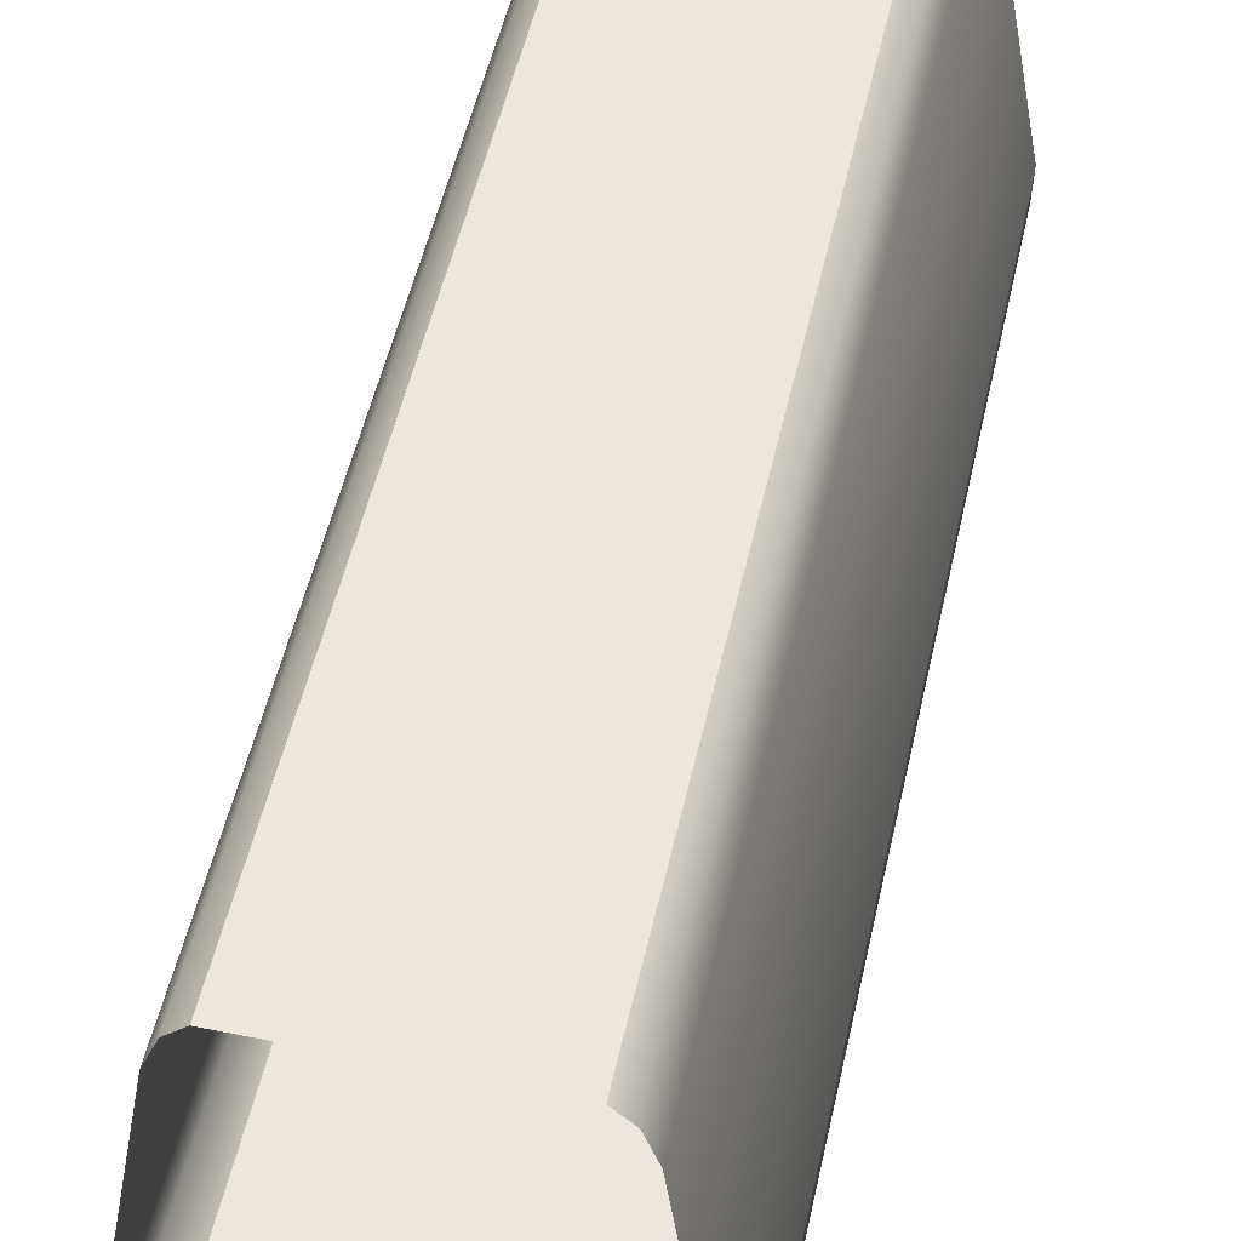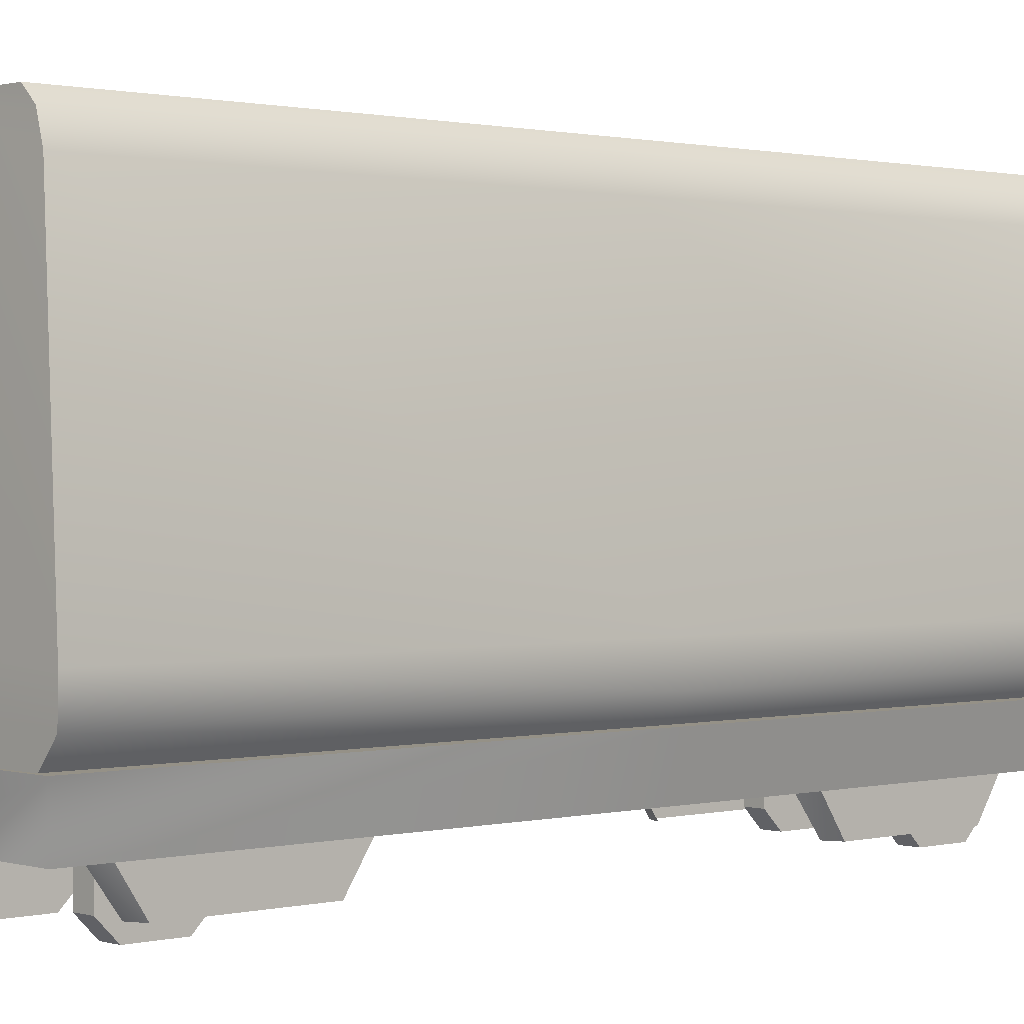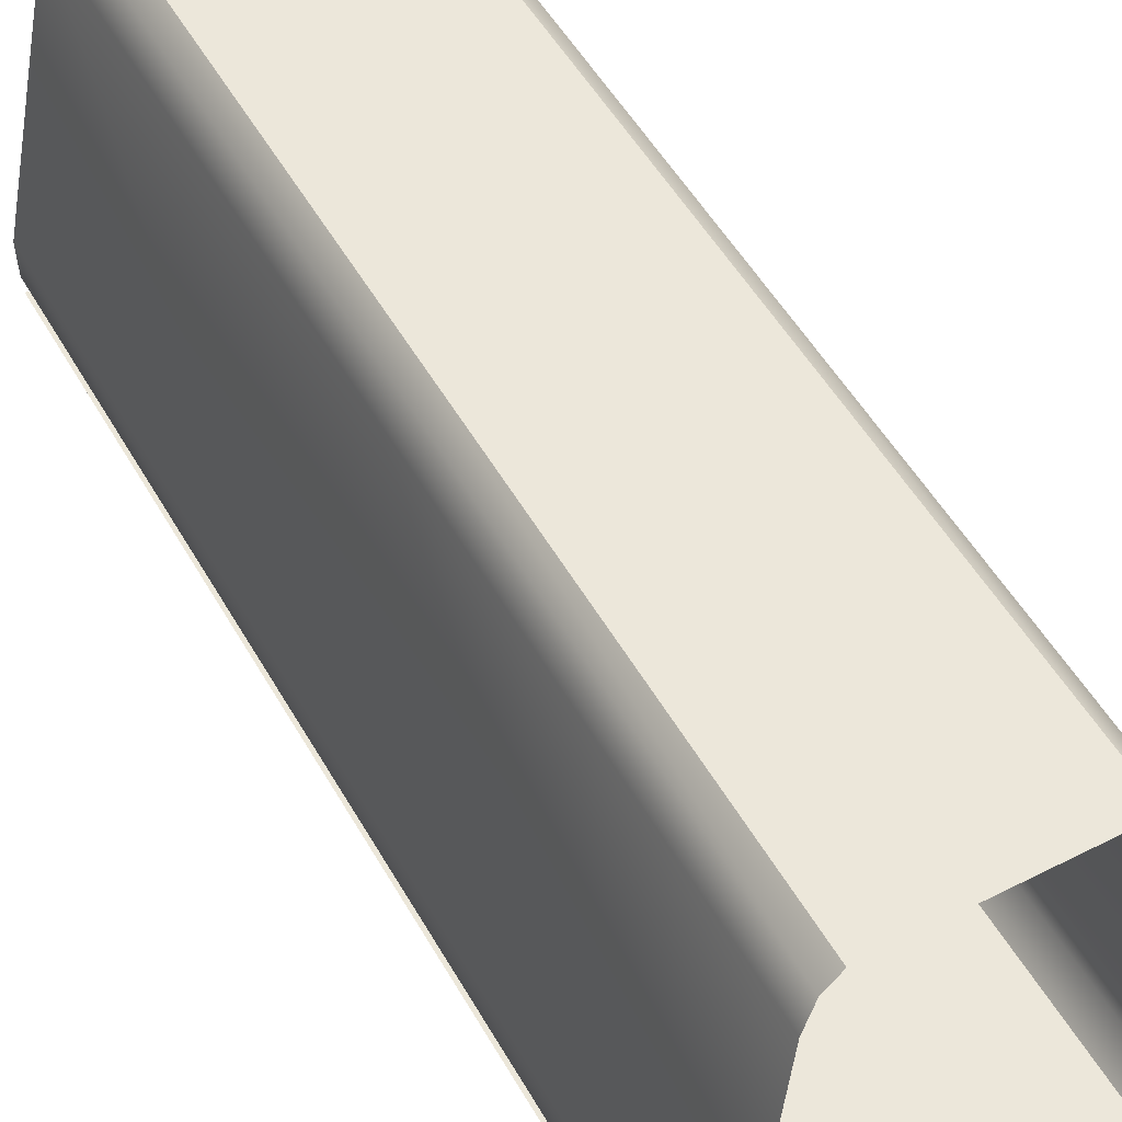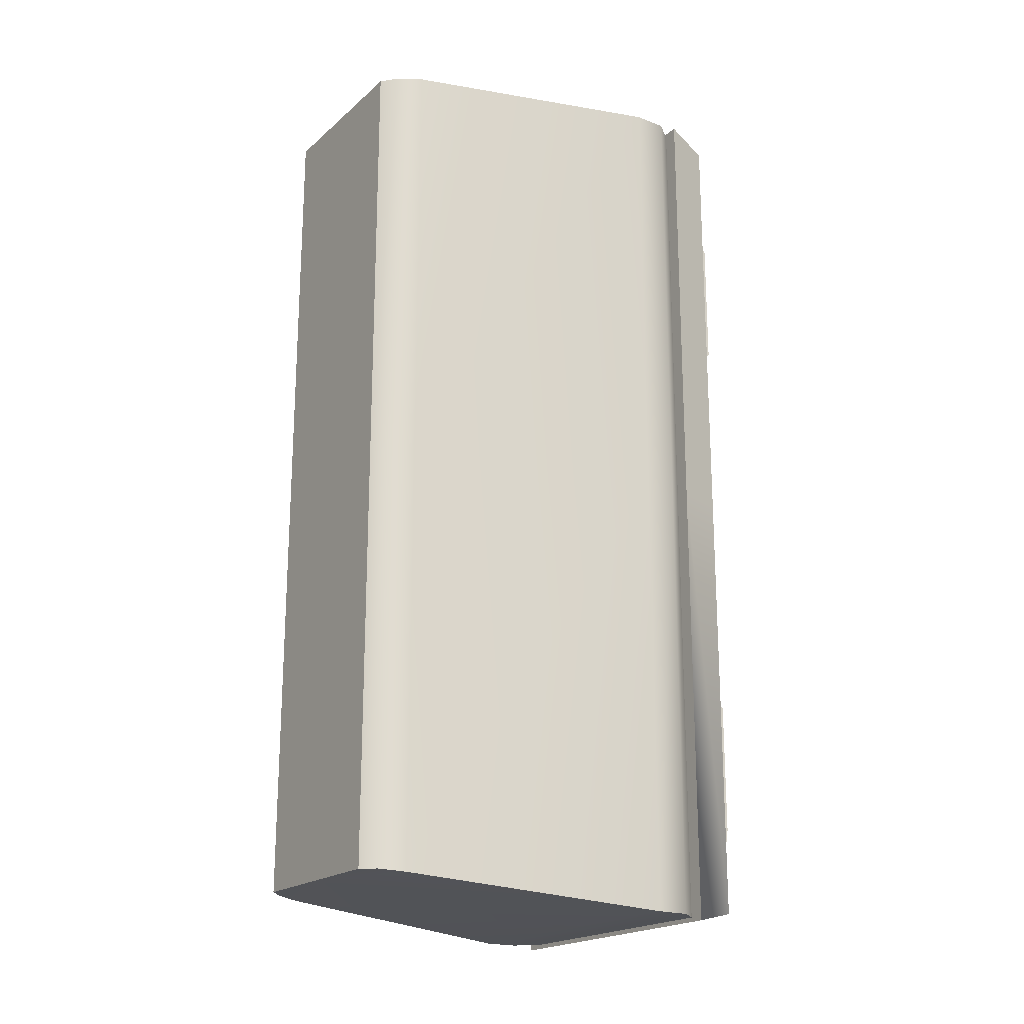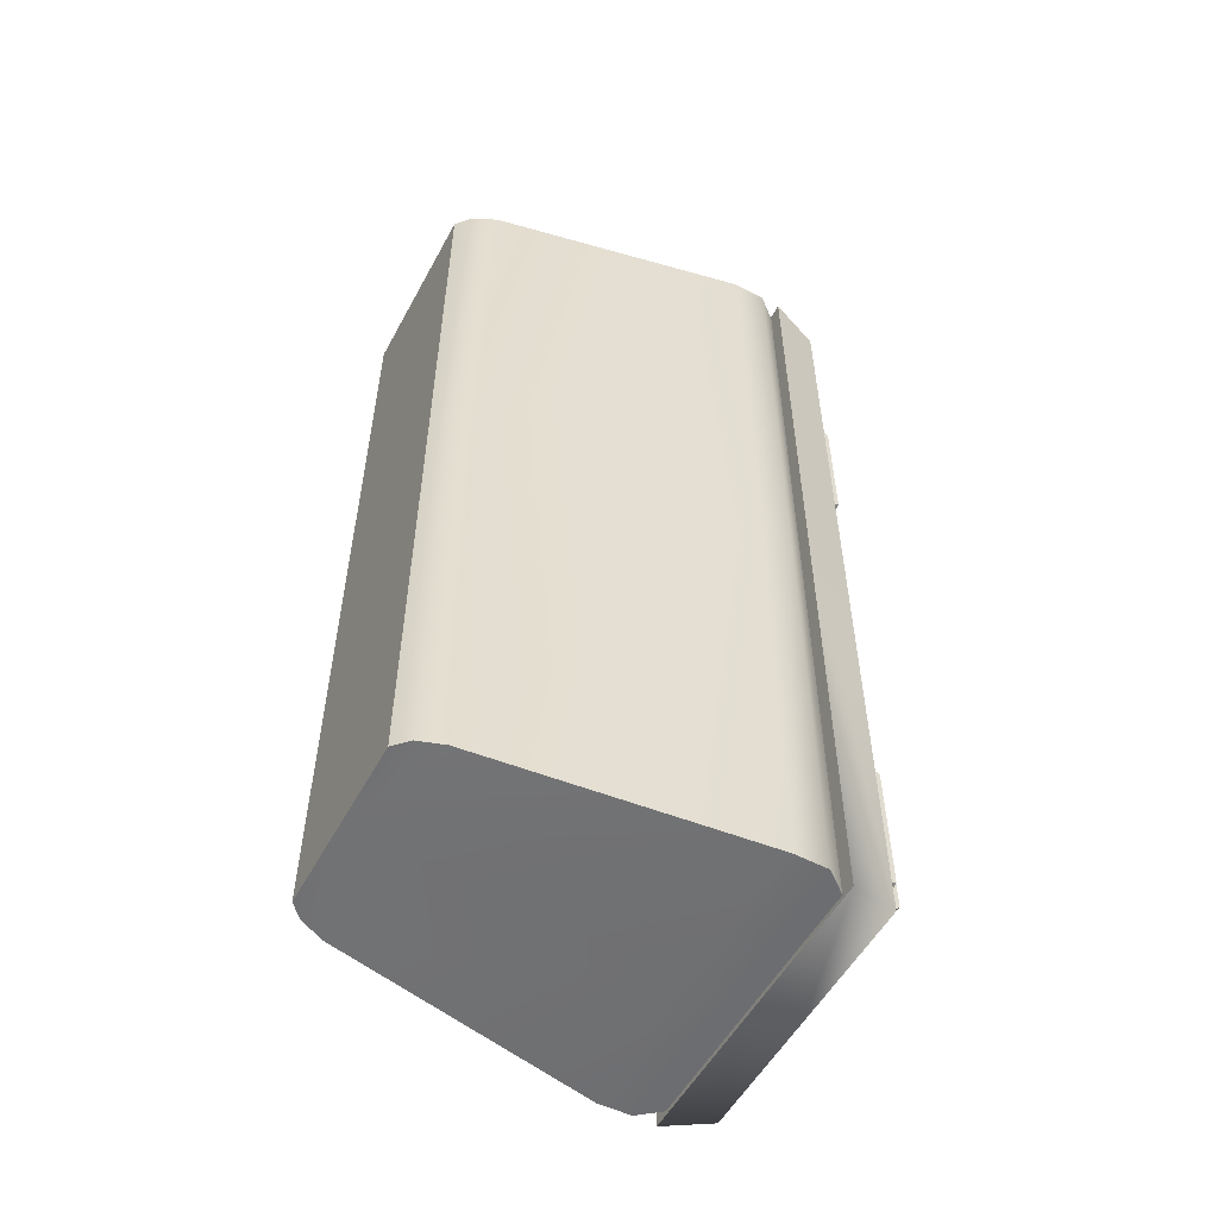
<metadata>
{"format":"obj","ext":"obj","renderer":"f3d","projection":"perspective","resolution":1024,"background":"white","views":[{"elev":51.3,"azim":12.4,"up":"+Y"},{"elev":0.9,"azim":-132.4,"up":"+Y"},{"elev":51.7,"azim":-28.9,"up":"+Y"},{"elev":-20.0,"azim":-123.5,"up":"+Z"},{"elev":-54.0,"azim":-118.2,"up":"+Z"}]}
</metadata>
<code>
o default.008
v 8.354 3.335 -26.7
v 9.307 6.324 0.08783
v 8.354 3.335 0.08783
v 8.354 3.335 27.02
v 9.307 6.324 27.73
v 6.879 25.61 26.17
v 6.879 25.61 0.08784
v 6.267 27.09 26.04
v 6.267 27.09 0.08783
v 6.267 27.09 -25.71
v 5.403 27.88 0.08783
v 5.403 27.88 -25.68
v 5.403 27.88 -25.68
v 6.267 27.09 -25.71
v 0.08424 27.88 -25.68
v 6.879 25.61 -25.85
v 0.08424 9.606 -27.13
v 9.494 9.606 -27.13
v 0.08424 7.611 -27.13
v 9.45 7.611 -27.13
v 0.08424 6.288 -27.13
v 8.357 6.288 -27.13
v -6.099 27.09 26.04
v -6.099 27.09 0.08783
v -6.711 25.61 26.17
v -6.711 25.61 0.08783
v -6.711 25.61 -25.85
v -9.326 9.606 0.08783
v -9.326 9.606 -27.13
v -9.281 7.611 0.08783
v -9.281 7.611 -27.13
v -8.189 6.288 0.08783
v -8.189 6.288 -27.13
v -9.139 6.324 -27.41
v -9.139 6.324 0.08783
v 0.08424 6.324 0.08783
v 0.08424 6.324 27.73
v 9.307 6.324 0.08783
v 9.307 6.324 27.73
v -9.139 6.324 27.73
v -9.139 6.324 0.08783
v -8.186 3.335 27.02
v -8.186 3.335 0.08783
v -8.186 3.335 -26.7
v -6.099 27.09 -25.71
v -5.235 27.88 -25.68
v -5.235 27.88 0.08783
v -5.235 27.88 26.01
v -5.235 27.88 -25.68
v -6.099 27.09 -25.71
v -6.711 25.61 -25.85
v -9.326 9.606 -27.13
v 5.403 27.88 0.08783
v 5.403 27.88 -25.68
v 0.08424 27.88 0.08783
v 0.08424 27.88 -25.68
v -5.235 27.88 0.08783
v -5.235 27.88 -25.68
v 5.403 27.88 26.01
v 0.08424 27.88 26.01
v -5.235 27.88 26.01
v -9.139 6.324 27.73
v -5.398 3.423 -10.97
v -5.398 3.423 -16.78
v -5.398 0.8219 -12.7
v -5.398 0.8219 -16.78
v -5.398 0.8219 -20.87
v -5.398 3.423 -22.59
v -4.47 3.35 -23.17
v -5.398 0.8219 -20.87
v -4.47 0.8221 -21.28
v -5.398 3.423 -22.59
v -4.394 0.0435 -21.32
v -4.394 1.097 -22.37
v -3.198 0.0435 -21.32
v -3.198 1.097 -22.37
v -4.394 3.974 -22.37
v -3.198 3.974 -22.37
v -4.394 1.097 -22.37
v -3.198 1.097 -22.37
v -3.198 0.0435 -21.32
v -3.198 2.535 -19.88
v -3.198 0.0435 -18.44
v -3.198 1.097 -17.39
v -3.198 3.974 -17.39
v -3.198 1.097 -22.37
v -3.198 3.974 -22.37
v -4.394 3.974 -17.39
v -4.394 2.535 -19.88
v -4.394 1.097 -17.39
v -4.394 0.0435 -18.44
v -4.394 0.0435 -21.32
v -4.394 3.974 -22.37
v -4.394 1.097 -22.37
v 3.367 1.097 -22.37
v 4.563 1.097 -22.37
v 3.367 0.0435 -21.32
v 4.563 0.0435 -21.32
v 3.367 1.097 -22.37
v 3.367 3.974 -22.37
v 4.563 1.097 -22.37
v 4.563 3.974 -22.37
v 3.367 3.974 -17.39
v 3.367 2.535 -19.88
v 3.367 1.097 -17.39
v 3.367 0.0435 -18.44
v 3.367 0.0435 -21.32
v 3.367 1.097 -22.37
v 3.367 3.974 -22.37
v 4.563 0.0435 -21.32
v 4.563 2.535 -19.88
v 4.563 0.0435 -18.44
v 4.563 1.097 -17.39
v 4.563 3.974 -17.39
v 4.563 3.974 -22.37
v 4.563 1.097 -22.37
v 5.567 0.8219 -20.87
v 5.567 3.423 -16.78
v 5.567 0.8219 -16.78
v 5.567 0.8219 -12.7
v 5.567 3.423 -10.97
v 4.638 0.8221 -21.28
v 4.638 3.35 -23.17
v 5.567 0.8219 -20.87
v 5.567 3.423 -22.59
v 5.567 3.423 -22.59
v 5.567 0.8219 13.02
v 4.638 0.822 12.61
v 5.567 3.423 11.3
v 4.638 3.35 10.72
v 5.567 3.423 11.3
v 5.567 3.423 17.1
v 5.567 0.8219 13.02
v 5.567 0.8219 17.1
v 5.567 0.8219 21.19
v 5.567 3.423 22.91
v 4.563 1.097 17.71
v 3.367 1.097 17.71
v 4.563 3.974 17.71
v 3.367 3.974 17.71
v 4.563 1.097 17.71
v 4.563 0.0435 18.76
v 3.367 1.097 17.71
v 3.367 0.0435 18.76
v 3.367 0.0435 21.64
v 3.367 2.535 20.2
v 3.367 0.0435 18.76
v 3.367 1.097 17.71
v 3.367 3.974 17.71
v 3.367 1.097 22.69
v 3.367 3.974 22.69
v 4.563 3.974 17.71
v 4.563 2.535 20.2
v 4.563 1.097 17.71
v 4.563 0.0435 18.76
v 4.563 0.0435 21.64
v 4.563 3.974 22.69
v 4.563 1.097 22.69
v -3.198 3.974 17.71
v -3.198 1.097 17.71
v -4.394 3.974 17.71
v -4.394 1.097 17.71
v -3.198 0.0435 18.76
v -4.394 0.0435 18.76
v -3.198 1.097 17.71
v -4.394 1.097 17.71
v -3.198 3.974 17.71
v -3.198 2.535 20.2
v -3.198 1.097 17.71
v -3.198 0.0435 18.76
v -3.198 0.0435 21.64
v -3.198 1.097 22.69
v -3.198 3.974 22.69
v -4.394 0.0435 21.64
v -4.394 2.535 20.2
v -4.394 0.0435 18.76
v -4.394 1.097 17.71
v -4.394 3.974 17.71
v -4.394 3.974 22.69
v -4.394 1.097 22.69
v -4.47 3.35 10.72
v -4.47 0.822 12.61
v -5.398 3.423 11.3
v -5.398 0.8219 13.02
v -5.398 0.8219 21.19
v -5.398 3.423 17.1
v -5.398 0.8219 17.1
v -5.398 0.8219 13.02
v -5.398 3.423 11.3
v -5.398 3.423 22.91
v -9.139 6.324 -27.41
v 0.08424 3.335 -26.7
v 0.08424 6.324 -27.41
v 9.307 6.324 -27.41
v 0.08424 6.324 -27.41
v 9.307 6.324 -27.41
v 6.879 25.61 -25.85
v 9.494 9.606 -27.13
v 9.494 9.606 0.08783
v 9.45 7.611 -27.13
v 9.45 7.611 0.08783
v 8.357 6.288 -27.13
v 8.357 6.288 0.08783
v 8.357 6.288 27.46
v 9.45 7.611 27.46
v 9.494 9.606 27.46
v -8.189 6.288 27.46
v -9.281 7.611 27.46
v -9.326 9.606 27.46
v 5.403 27.88 26.01
v -9.281 7.611 -27.13
v -8.189 6.288 -27.13
f 1 2 3
f 3 2 4
f 2 5 4
f 6 7 8
f 8 7 9
f 7 10 9
f 9 10 11
f 10 12 11
f 13 14 15
f 14 16 15
f 15 16 17
f 16 18 17
f 17 18 19
f 18 20 19
f 19 20 21
f 20 22 21
f 23 24 25
f 25 24 26
f 24 27 26
f 26 27 28
f 27 29 28
f 28 29 30
f 29 31 30
f 30 31 32
f 31 33 32
f 34 35 36
f 35 37 36
f 36 37 38
f 37 39 38
f 40 41 42
f 42 41 43
f 41 44 43
f 45 24 46
f 46 24 47
f 24 23 47
f 47 23 48
f 49 15 50
f 50 15 51
f 15 52 51
f 53 54 55
f 54 56 55
f 55 56 57
f 56 58 57
f 53 55 59
f 59 55 60
f 55 57 60
f 60 57 61
f 35 62 37
f 63 64 65
f 65 64 66
f 64 67 66
f 68 69 70
f 70 69 71
f 72 67 64
f 73 74 75
f 75 74 76
f 77 78 79
f 79 78 80
f 81 82 83
f 83 82 84
f 82 85 84
f 81 86 82
f 82 86 87
f 88 89 90
f 90 89 91
f 89 92 91
f 93 94 89
f 89 94 92
f 95 96 97
f 97 96 98
f 99 100 101
f 101 100 102
f 103 104 105
f 105 104 106
f 104 107 106
f 107 104 108
f 108 104 109
f 110 111 112
f 112 111 113
f 111 114 113
f 115 111 116
f 116 111 110
f 117 118 119
f 119 118 120
f 118 121 120
f 122 123 124
f 124 123 125
f 117 126 118
f 127 128 129
f 129 128 130
f 131 132 133
f 133 132 134
f 132 135 134
f 136 135 132
f 137 138 139
f 139 138 140
f 141 142 143
f 143 142 144
f 145 146 147
f 147 146 148
f 146 149 148
f 145 150 146
f 146 150 151
f 152 153 154
f 154 153 155
f 153 156 155
f 157 158 153
f 153 158 156
f 159 160 161
f 161 160 162
f 163 164 165
f 165 164 166
f 167 168 169
f 169 168 170
f 168 171 170
f 171 168 172
f 172 168 173
f 174 175 176
f 176 175 177
f 175 178 177
f 179 175 180
f 180 175 174
f 181 182 183
f 183 182 184
f 185 186 187
f 187 186 188
f 186 189 188
f 185 190 186
f 41 191 44
f 44 191 192
f 191 193 192
f 192 193 1
f 193 194 1
f 1 194 2
f 34 36 195
f 195 36 196
f 36 38 196
f 10 7 197
f 197 7 198
f 7 199 198
f 198 199 200
f 199 201 200
f 200 201 202
f 201 203 202
f 203 201 204
f 204 201 205
f 201 206 205
f 207 208 30
f 208 209 30
f 30 209 28
f 209 26 28
f 25 26 209
f 11 210 9
f 9 210 8
f 32 207 30
f 201 199 206
f 206 199 6
f 199 7 6
f 15 17 52
f 52 17 211
f 17 19 211
f 211 19 212
f 19 21 212
f 45 27 24

</code>
